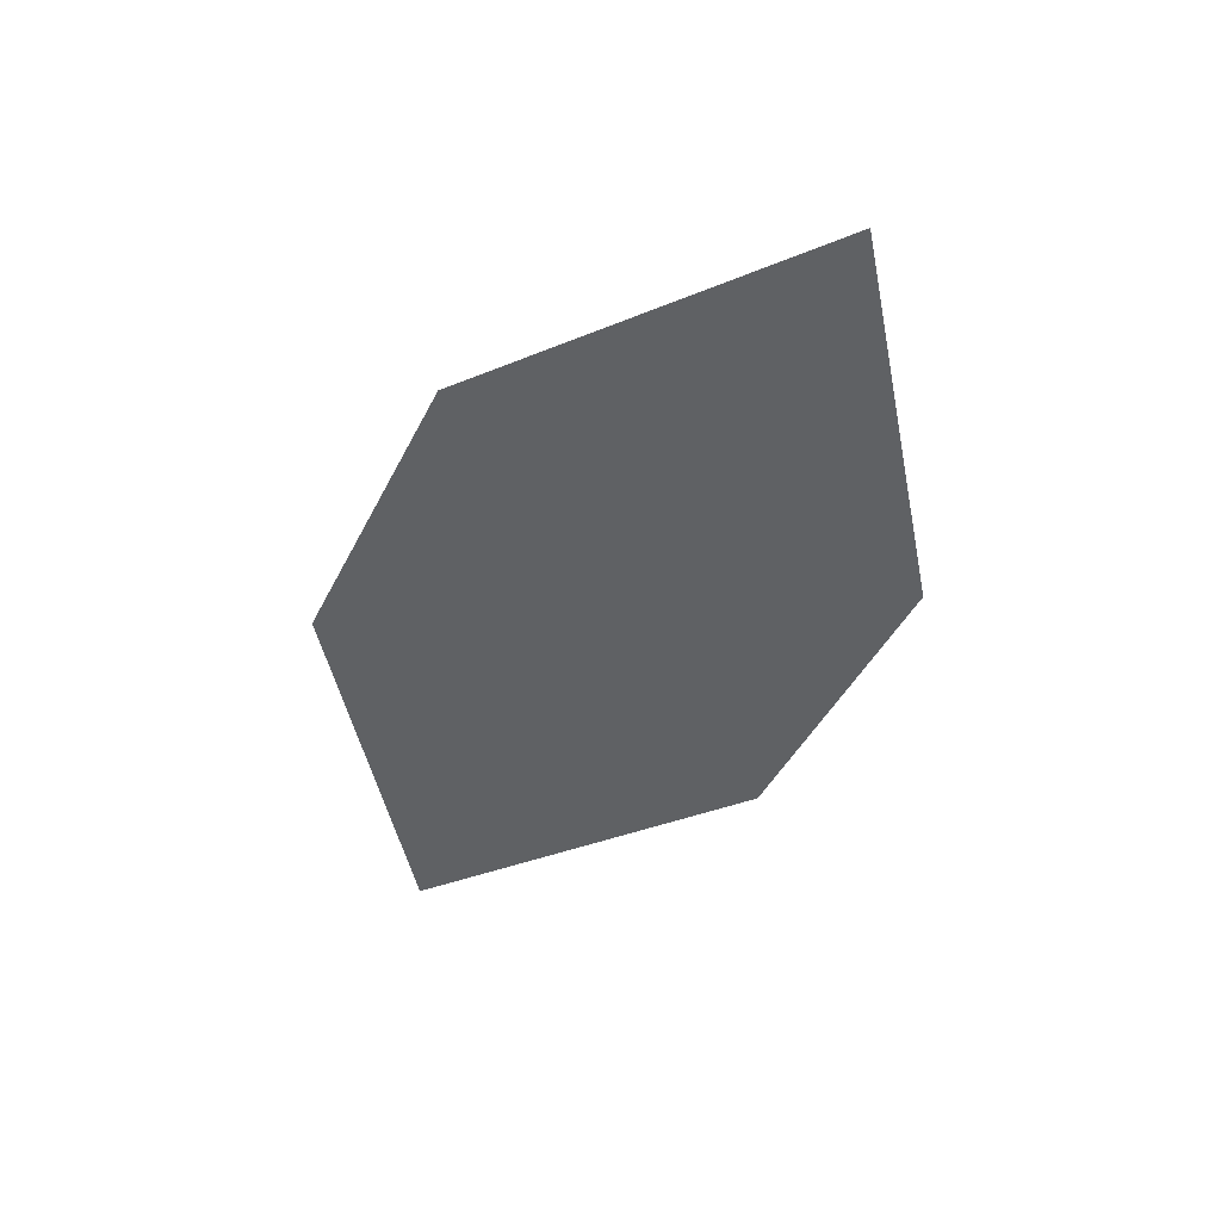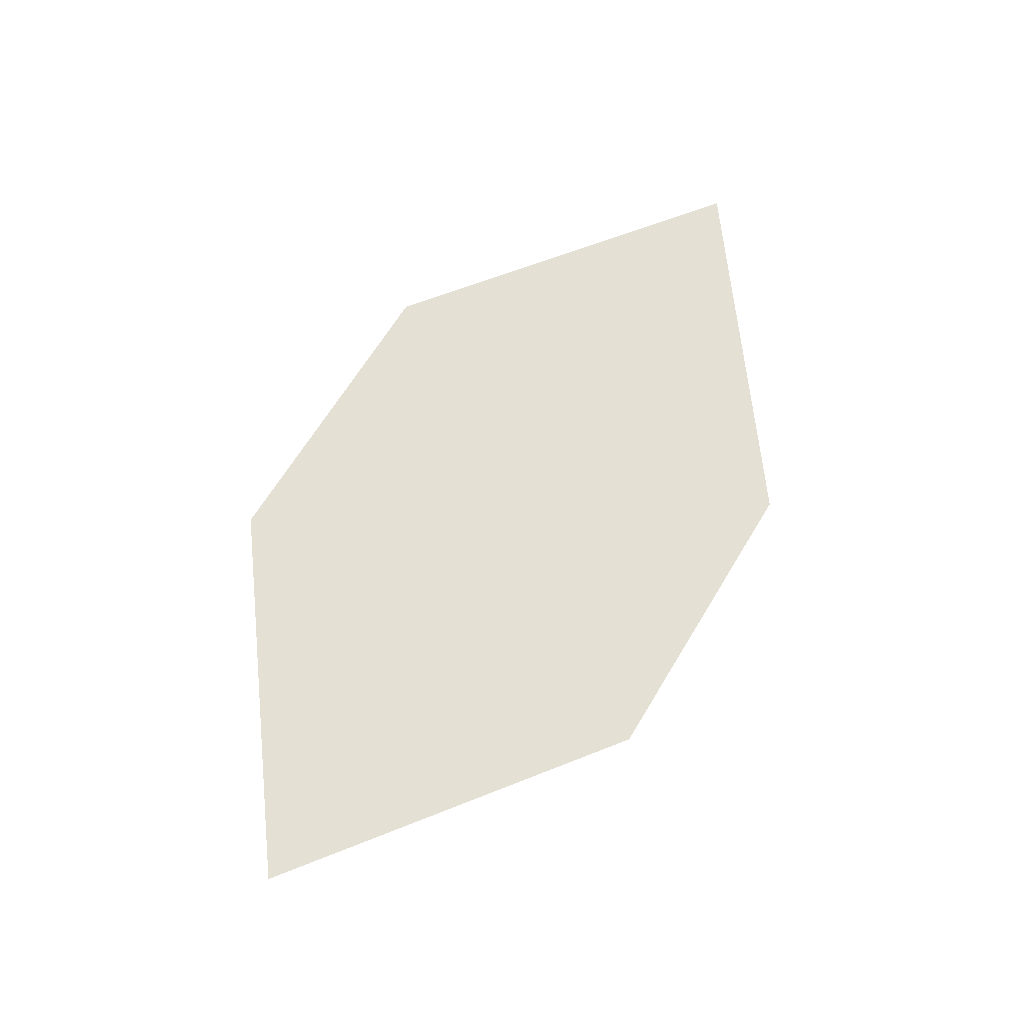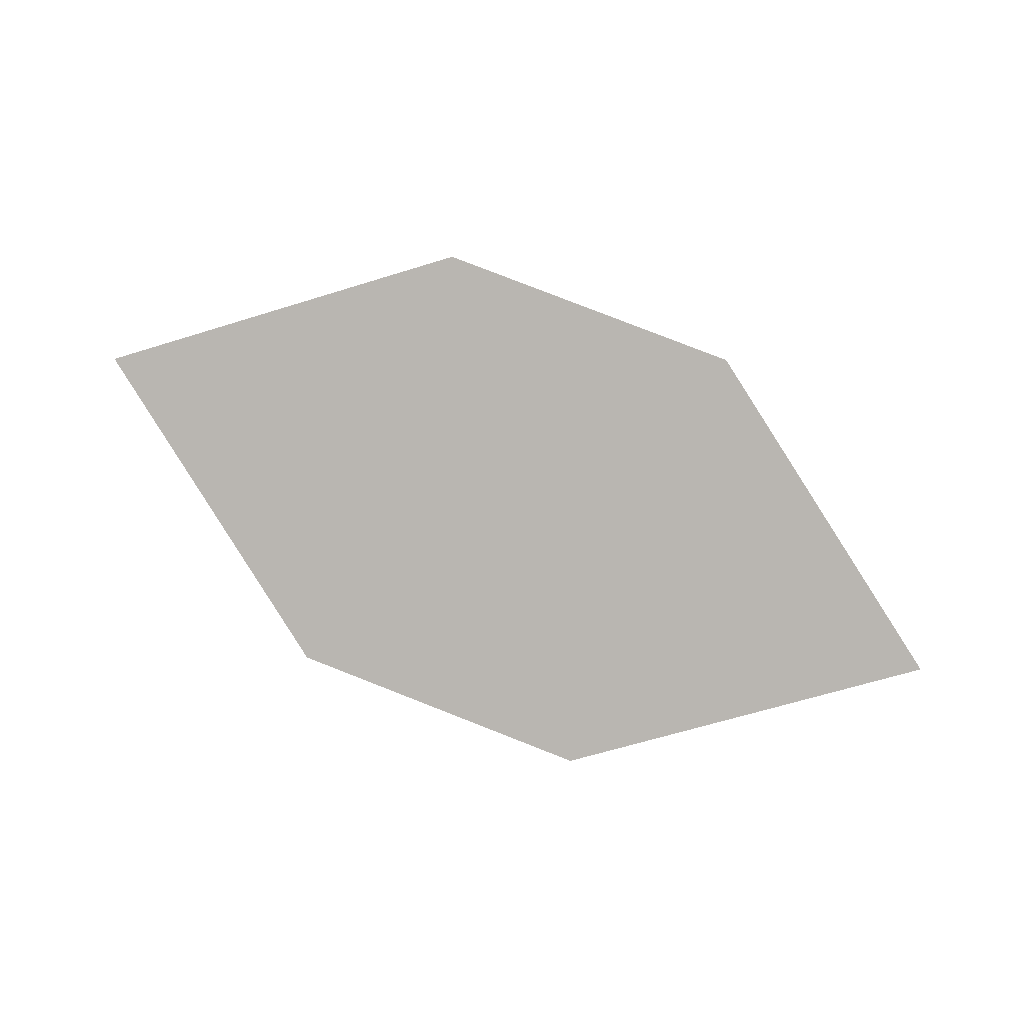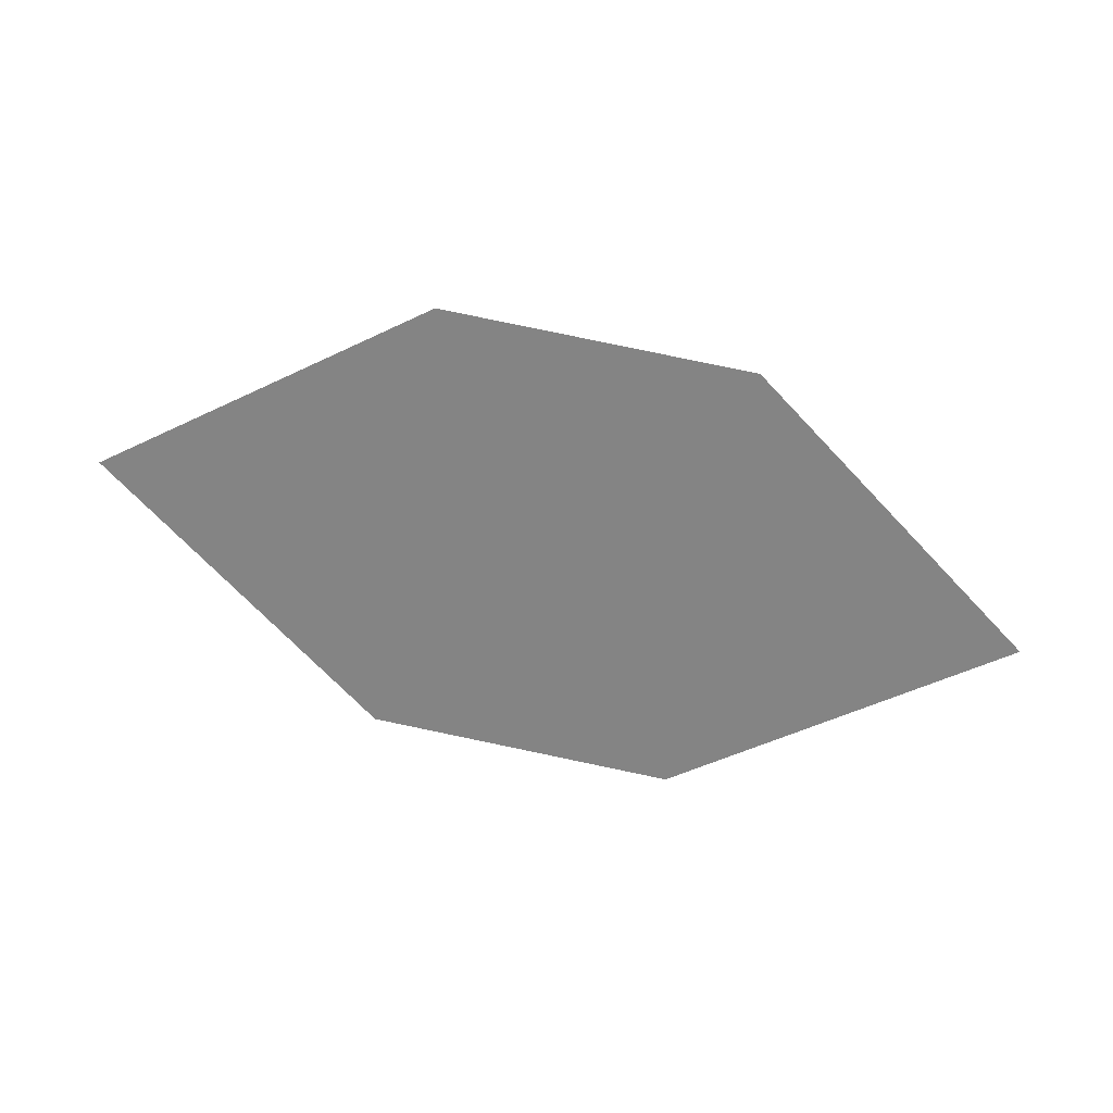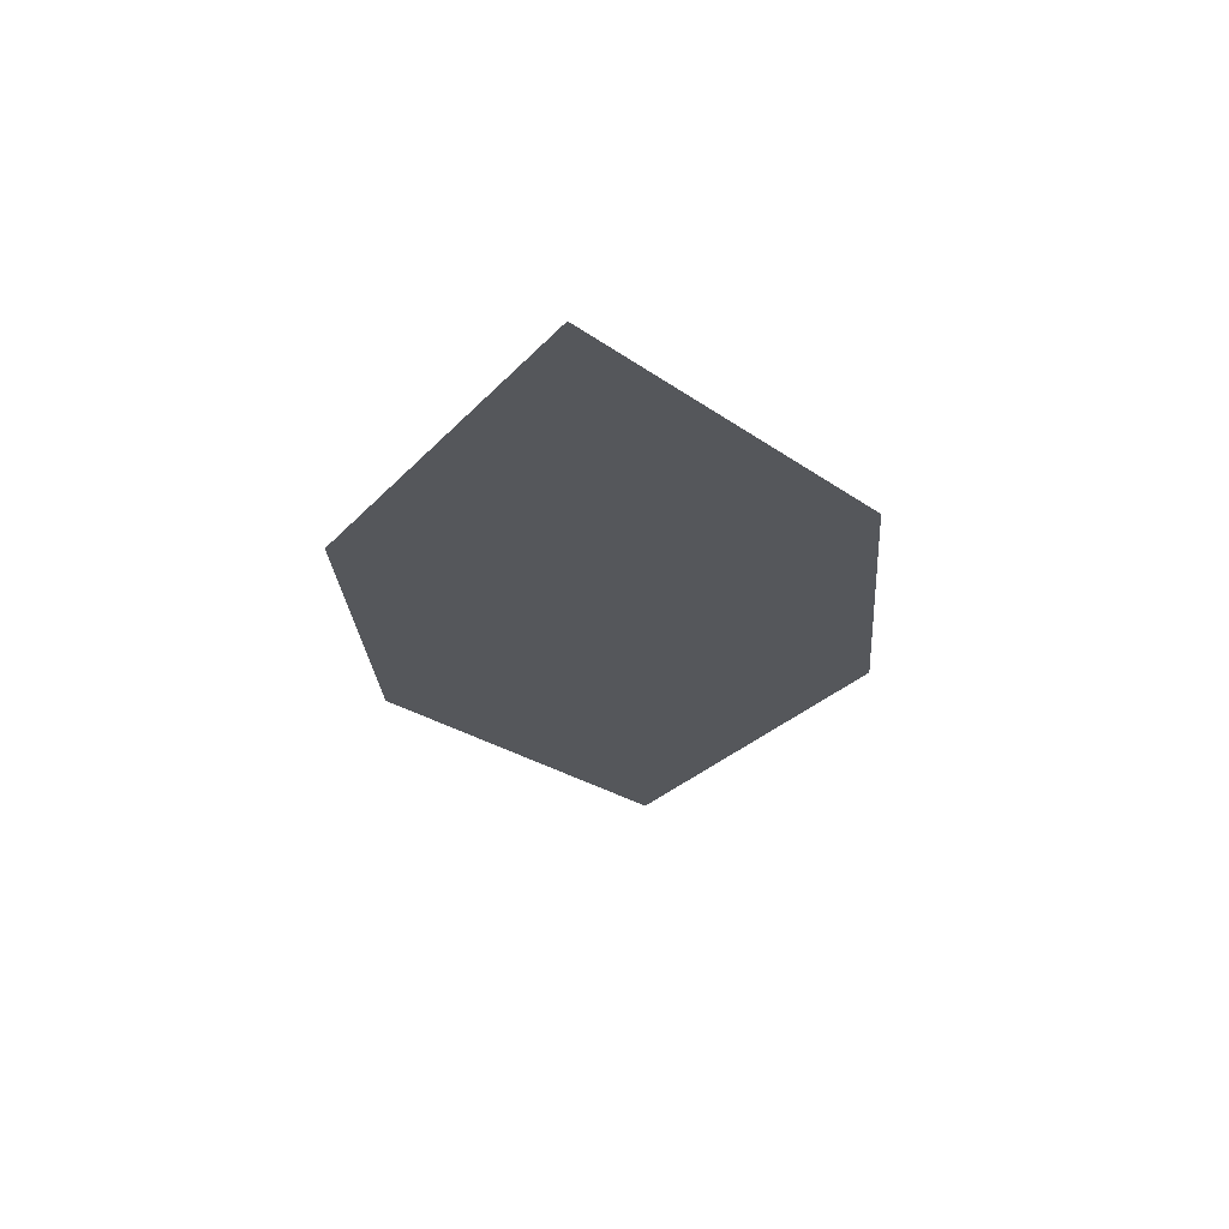
<metadata>
{"format":"obj","ext":"obj","renderer":"f3d","projection":"perspective","resolution":1024,"background":"white","views":[{"elev":-52.1,"azim":-138.0,"up":"+Z"},{"elev":73.3,"azim":98.7,"up":"+Z"},{"elev":-78.6,"azim":137.4,"up":"+Z"},{"elev":-59.0,"azim":148.3,"up":"+Z"},{"elev":-19.2,"azim":71.6,"up":"+Z"}]}
</metadata>
<code>
o leaves.161
v -0.1418 0.08407 1.401
v -0.1938 0.07047 1.394
v -0.261 0.1336 1.385
v -0.1692 0.1307 1.397
v -0.2089 0.1472 1.391
v -0.2336 0.08697 1.389
f 1 2 6 3
f 1 3 5 4

</code>
